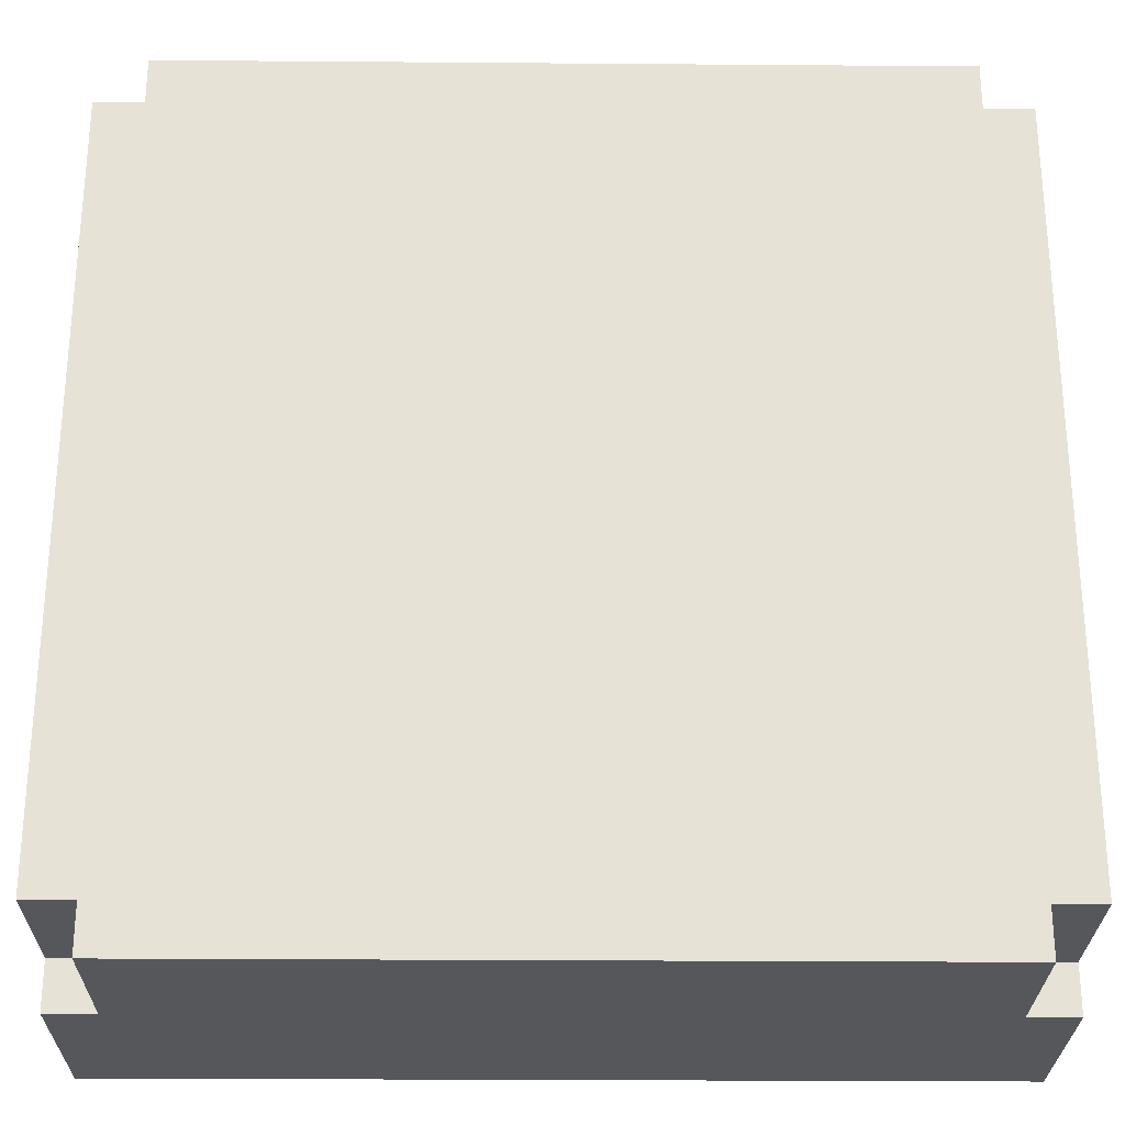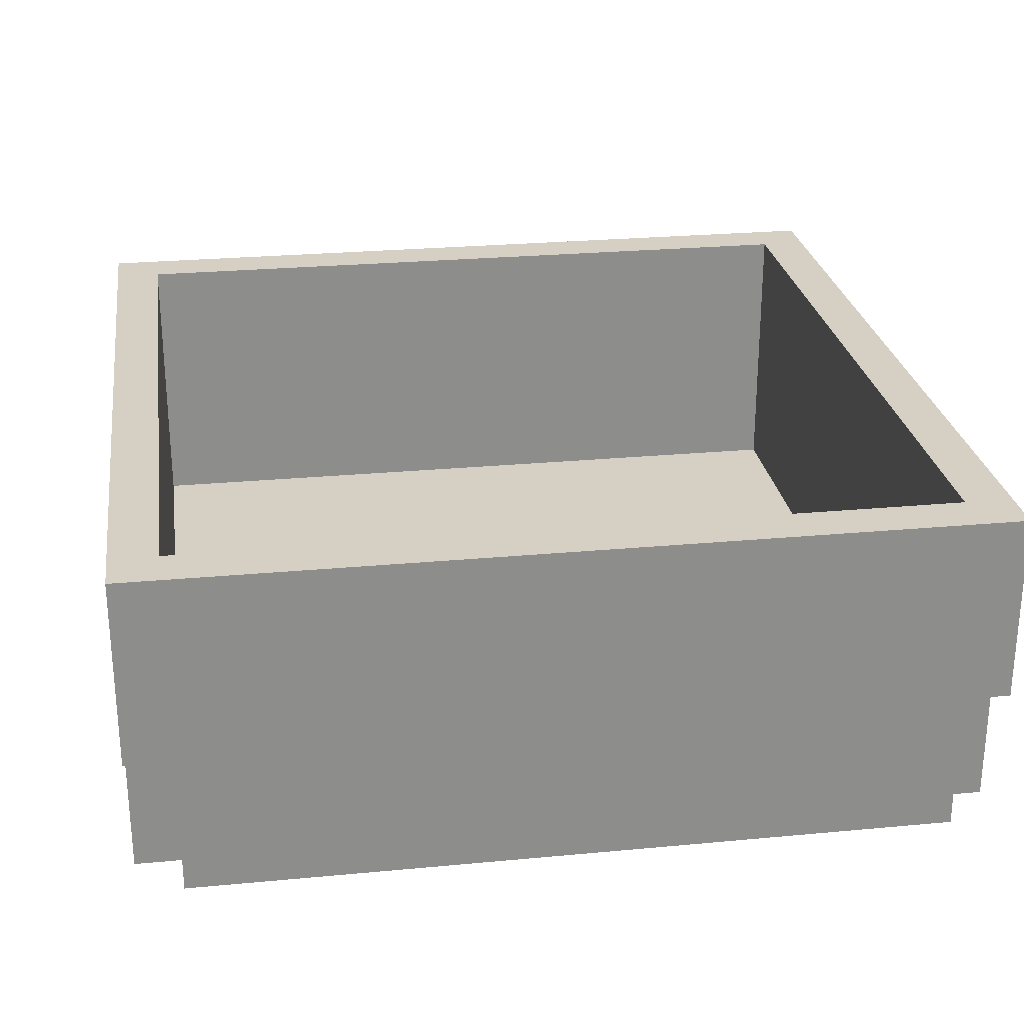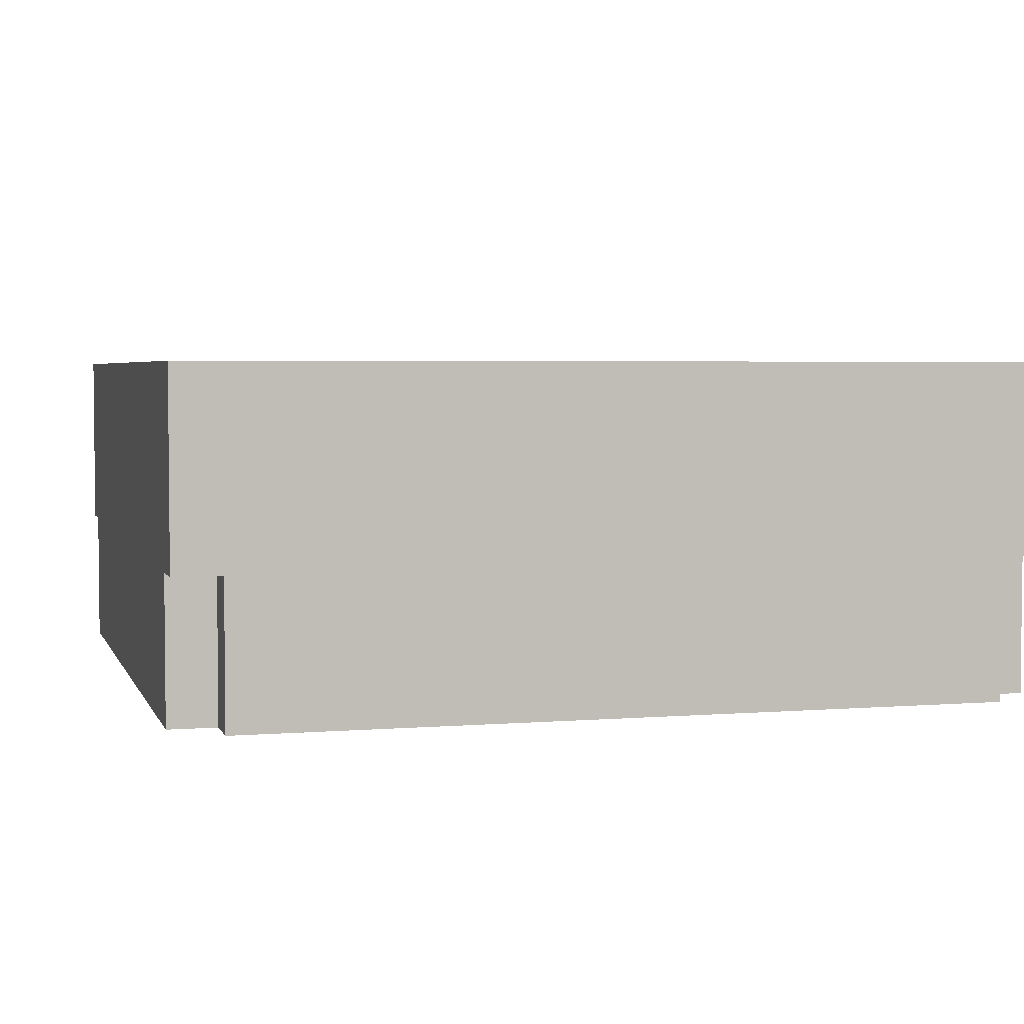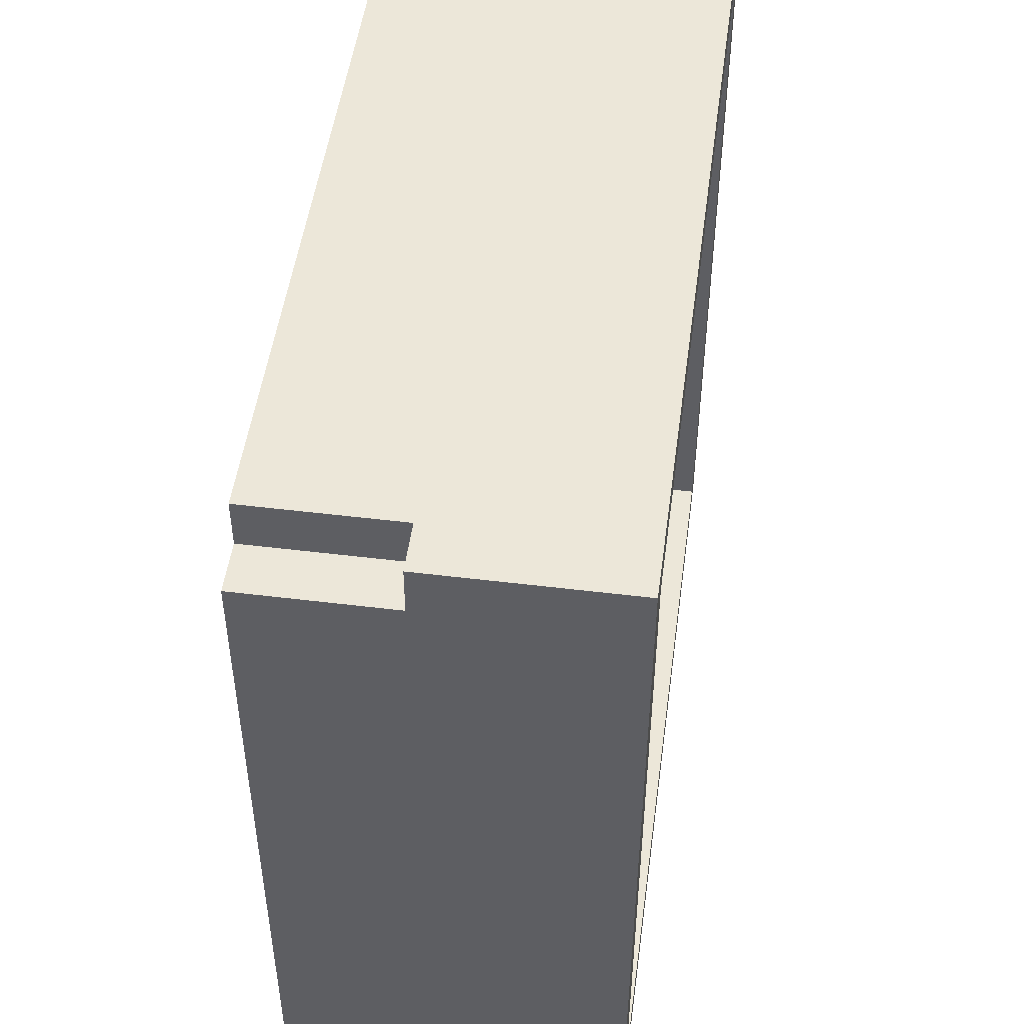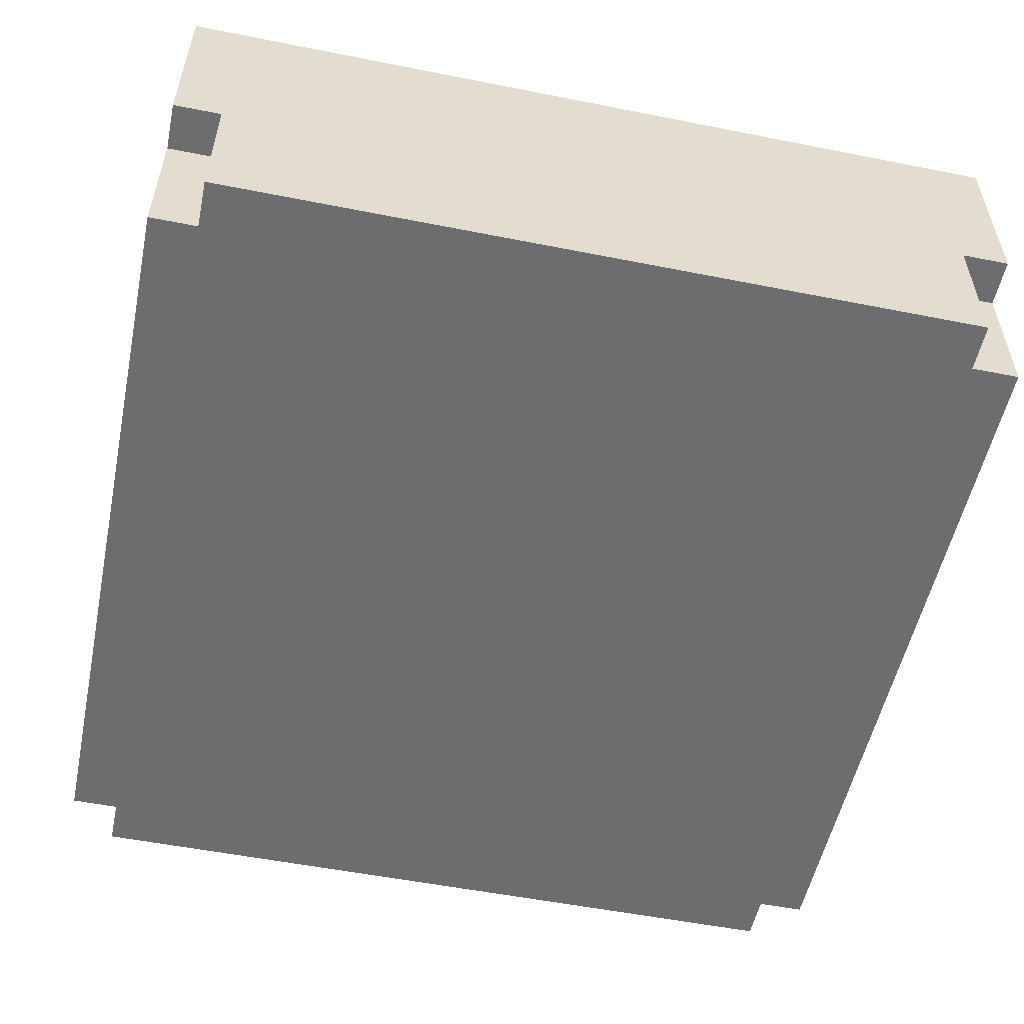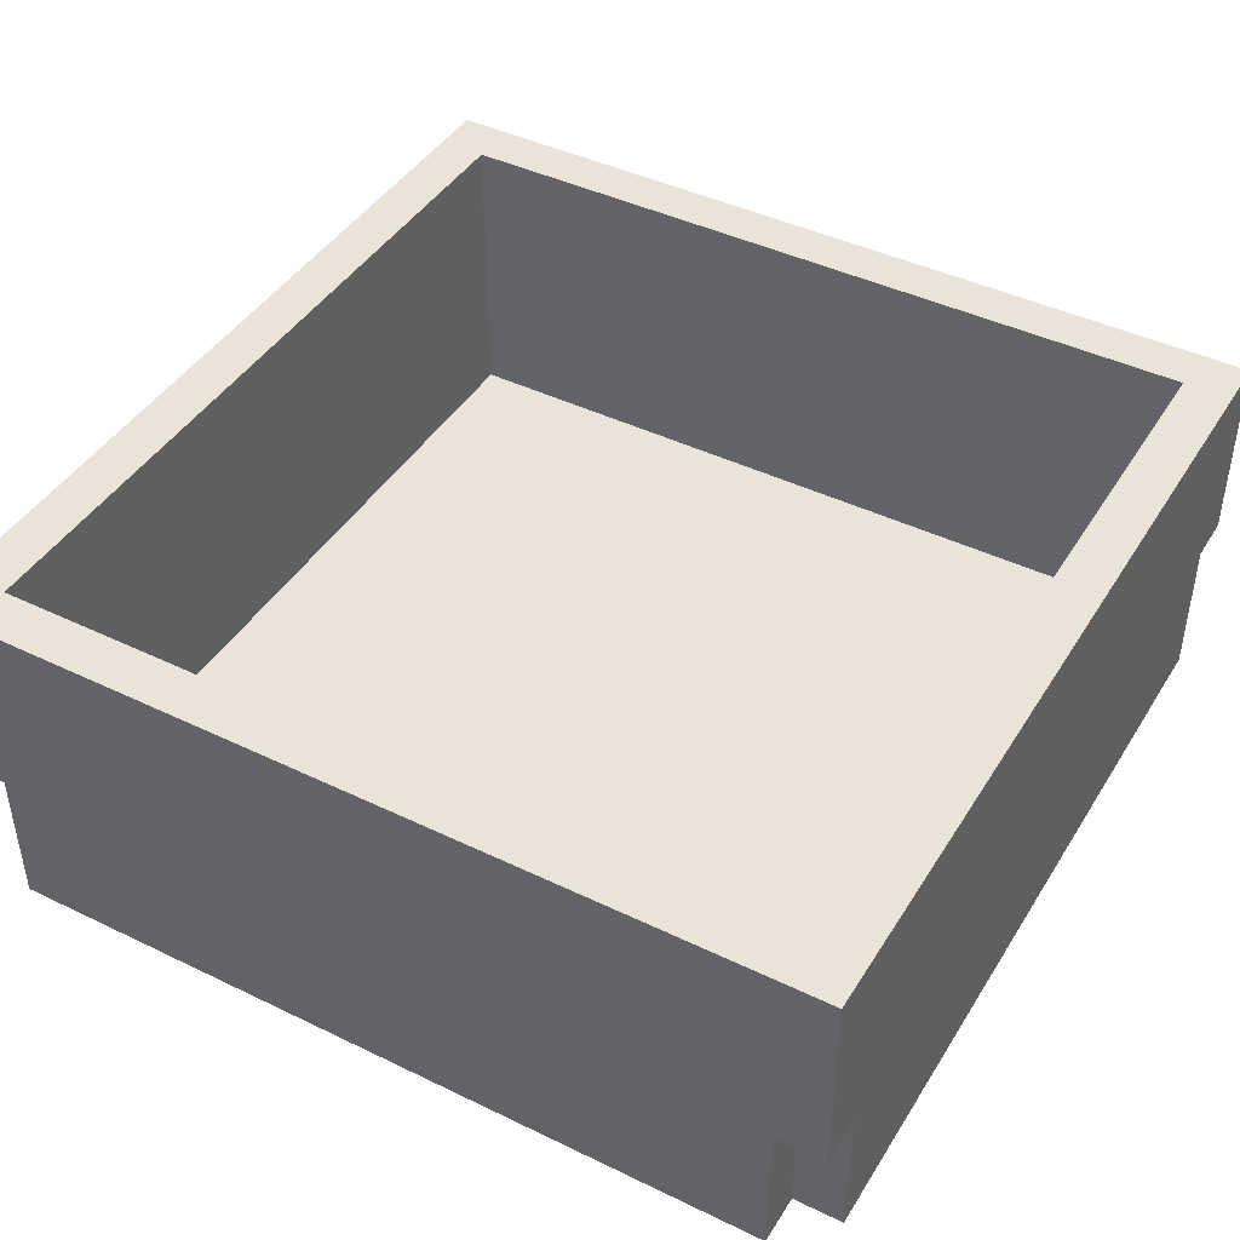
<metadata>
{"format":"obj","ext":"obj","renderer":"f3d","projection":"perspective","resolution":1024,"background":"white","views":[{"elev":-26.7,"azim":-0.7,"up":"+Z"},{"elev":26.0,"azim":-98.5,"up":"+Y"},{"elev":3.7,"azim":164.8,"up":"+Y"},{"elev":49.7,"azim":97.7,"up":"+Z"},{"elev":-54.1,"azim":-11.9,"up":"+Y"},{"elev":43.4,"azim":-60.3,"up":"+Y"}]}
</metadata>
<code>
o
v -2.3 0 1.3
v -2.3 0 -0.3
v -2.3 0.1 1.3
v -2.3 0.1 -0.3
v -2.3 0.2 1.3
v -2.3 0.2 -0.3
v -2.3 0.3 1.4
v -2.3 0.3 1.3
v -2.3 0.3 -0.3
v -2.3 0.3 -0.4
v -2.3 0.4 1.4
v -2.3 0.4 -0.4
v -2.3 0.5 1.4
v -2.3 0.5 -0.4
v -2.3 0.6 1.4
v -2.3 0.6 -0.4
v -2.3 0.7 1.4
v -2.3 0.7 -0.4
v -2.2 0 1.4
v -2.2 0 1.3
v -2.2 0 -0.3
v -2.2 0 -0.4
v -2.2 0.1 1.4
v -2.2 0.1 1.3
v -2.2 0.1 -0.3
v -2.2 0.1 -0.4
v -2.2 0.2 1.4
v -2.2 0.2 1.3
v -2.2 0.2 -0.3
v -2.2 0.2 -0.4
v -2.2 0.3 1.4
v -2.2 0.3 1.3
v -2.2 0.3 -0.3
v -2.2 0.3 -0.4
v -0.6 0.1 1.3
v -0.6 0.1 -0.3
v -0.6 0.2 1.3
v -0.6 0.2 -0.3
v -0.6 0.3 1.3
v -0.6 0.3 -0.3
v -0.6 0.4 1.3
v -0.6 0.4 -0.3
v -0.6 0.5 1.3
v -0.6 0.5 -0.3
v -0.6 0.6 1.3
v -0.6 0.6 -0.3
v -0.6 0.7 1.3
v -0.6 0.7 -0.3
v -2.2 0.1 1.3
v -2.2 0.1 -0.3
v -2.2 0.2 1.3
v -2.2 0.2 -0.3
v -2.2 0.3 1.3
v -2.2 0.3 -0.3
v -2.2 0.4 1.3
v -2.2 0.4 -0.3
v -2.2 0.5 1.3
v -2.2 0.5 -0.3
v -2.2 0.6 1.3
v -2.2 0.6 -0.3
v -2.2 0.7 1.3
v -2.2 0.7 -0.3
v -0.6 0 1.4
v -0.6 0 1.3
v -0.6 0 -0.3
v -0.6 0 -0.4
v -0.6 0.1 1.4
v -0.6 0.1 1.3
v -0.6 0.1 -0.3
v -0.6 0.1 -0.4
v -0.6 0.2 1.4
v -0.6 0.2 1.3
v -0.6 0.2 -0.3
v -0.6 0.2 -0.4
v -0.6 0.3 1.4
v -0.6 0.3 1.3
v -0.6 0.3 -0.3
v -0.6 0.3 -0.4
v -0.5 0 1.3
v -0.5 0 -0.3
v -0.5 0.1 1.3
v -0.5 0.1 -0.3
v -0.5 0.2 1.3
v -0.5 0.2 -0.3
v -0.5 0.3 1.4
v -0.5 0.3 1.3
v -0.5 0.3 -0.3
v -0.5 0.3 -0.4
v -0.5 0.4 1.4
v -0.5 0.4 -0.4
v -0.5 0.5 1.4
v -0.5 0.5 -0.4
v -0.5 0.6 1.4
v -0.5 0.6 -0.4
v -0.5 0.7 1.4
v -0.5 0.7 -0.4
v -2.3 0.3 1.4
v -2.3 0.4 1.4
v -2.3 0.5 1.4
v -2.3 0.6 1.4
v -2.3 0.7 1.4
v -2.2 0 1.4
v -2.2 0.1 1.4
v -2.2 0.2 1.4
v -2.2 0.3 1.4
v -0.6 0 1.4
v -0.6 0.1 1.4
v -0.6 0.2 1.4
v -0.6 0.3 1.4
v -0.5 0.3 1.4
v -0.5 0.4 1.4
v -0.5 0.5 1.4
v -0.5 0.6 1.4
v -0.5 0.7 1.4
v -2.3 0 1.3
v -2.3 0.1 1.3
v -2.3 0.2 1.3
v -2.3 0.3 1.3
v -2.2 0 1.3
v -2.2 0.1 1.3
v -2.2 0.2 1.3
v -2.2 0.3 1.3
v -0.6 0 1.3
v -0.6 0.1 1.3
v -0.6 0.2 1.3
v -0.6 0.3 1.3
v -0.5 0 1.3
v -0.5 0.1 1.3
v -0.5 0.2 1.3
v -0.5 0.3 1.3
v -2.2 0.1 -0.3
v -2.2 0.2 -0.3
v -2.2 0.3 -0.3
v -2.2 0.4 -0.3
v -2.2 0.5 -0.3
v -2.2 0.6 -0.3
v -2.2 0.7 -0.3
v -0.6 0.1 -0.3
v -0.6 0.2 -0.3
v -0.6 0.3 -0.3
v -0.6 0.4 -0.3
v -0.6 0.5 -0.3
v -0.6 0.6 -0.3
v -0.6 0.7 -0.3
v -2.2 0.1 1.3
v -2.2 0.2 1.3
v -2.2 0.3 1.3
v -2.2 0.4 1.3
v -2.2 0.5 1.3
v -2.2 0.6 1.3
v -2.2 0.7 1.3
v -0.6 0.1 1.3
v -0.6 0.2 1.3
v -0.6 0.3 1.3
v -0.6 0.4 1.3
v -0.6 0.5 1.3
v -0.6 0.6 1.3
v -0.6 0.7 1.3
v -2.3 0 -0.3
v -2.3 0.1 -0.3
v -2.3 0.2 -0.3
v -2.3 0.3 -0.3
v -2.2 0 -0.3
v -2.2 0.1 -0.3
v -2.2 0.2 -0.3
v -2.2 0.3 -0.3
v -0.6 0 -0.3
v -0.6 0.1 -0.3
v -0.6 0.2 -0.3
v -0.6 0.3 -0.3
v -0.5 0 -0.3
v -0.5 0.1 -0.3
v -0.5 0.2 -0.3
v -0.5 0.3 -0.3
v -2.3 0.3 -0.4
v -2.3 0.4 -0.4
v -2.3 0.5 -0.4
v -2.3 0.6 -0.4
v -2.3 0.7 -0.4
v -2.2 0 -0.4
v -2.2 0.1 -0.4
v -2.2 0.2 -0.4
v -2.2 0.3 -0.4
v -0.6 0 -0.4
v -0.6 0.1 -0.4
v -0.6 0.2 -0.4
v -0.6 0.3 -0.4
v -0.5 0.3 -0.4
v -0.5 0.4 -0.4
v -0.5 0.5 -0.4
v -0.5 0.6 -0.4
v -0.5 0.7 -0.4
v -2.2 0 1.4
v -0.6 0 1.4
v -2.3 0 1.3
v -2.2 0 1.3
v -0.6 0 1.3
v -0.5 0 1.3
v -2.1 0 1.2
v -0.7 0 1.2
v -2 0 1.1
v -0.8 0 1.1
v -1.9 0 1
v -0.9 0 1
v -1.8 0 0.9
v -1 0 0.9
v -1.7 0 0.8
v -1.1 0 0.8
v -1.6 0 0.7
v -1.2 0 0.7
v -1.5 0 0.6
v -1.3 0 0.6
v -1.5 0 0.4
v -1.3 0 0.4
v -1.6 0 0.3
v -1.2 0 0.3
v -1.7 0 0.2
v -1.1 0 0.2
v -1.8 0 0.1
v -1 0 0.1
v -1.9 0 0
v -0.9 0 0
v -2 0 -0.1
v -0.8 0 -0.1
v -2.1 0 -0.2
v -0.7 0 -0.2
v -2.3 0 -0.3
v -2.2 0 -0.3
v -0.6 0 -0.3
v -0.5 0 -0.3
v -2.2 0 -0.4
v -0.6 0 -0.4
v -2.3 0.3 1.4
v -2.2 0.3 1.4
v -0.6 0.3 1.4
v -0.5 0.3 1.4
v -2.3 0.3 1.3
v -2.2 0.3 1.3
v -0.6 0.3 1.3
v -0.5 0.3 1.3
v -2.3 0.3 -0.3
v -2.2 0.3 -0.3
v -0.6 0.3 -0.3
v -0.5 0.3 -0.3
v -2.3 0.3 -0.4
v -2.2 0.3 -0.4
v -0.6 0.3 -0.4
v -0.5 0.3 -0.4
v -2.2 0.1 1.3
v -0.6 0.1 1.3
v -2.1 0.1 1.2
v -0.7 0.1 1.2
v -2 0.1 1.1
v -0.8 0.1 1.1
v -1.9 0.1 1
v -0.9 0.1 1
v -1.8 0.1 0.9
v -1 0.1 0.9
v -1.7 0.1 0.8
v -1.1 0.1 0.8
v -1.6 0.1 0.7
v -1.2 0.1 0.7
v -1.5 0.1 0.6
v -1.3 0.1 0.6
v -1.5 0.1 0.4
v -1.3 0.1 0.4
v -1.6 0.1 0.3
v -1.2 0.1 0.3
v -1.7 0.1 0.2
v -1.1 0.1 0.2
v -1.8 0.1 0.1
v -1 0.1 0.1
v -1.9 0.1 0
v -0.9 0.1 0
v -2 0.1 -0.1
v -0.8 0.1 -0.1
v -2.1 0.1 -0.2
v -0.7 0.1 -0.2
v -2.2 0.1 -0.3
v -0.6 0.1 -0.3
v -2.3 0.7 1.4
v -0.5 0.7 1.4
v -2.2 0.7 1.3
v -0.6 0.7 1.3
v -2.2 0.7 -0.3
v -0.6 0.7 -0.3
v -2.3 0.7 -0.4
v -0.5 0.7 -0.4
f 3 2 1
f 4 2 3
f 5 4 3
f 6 4 5
f 8 6 5
f 9 6 8
f 11 9 8
f 11 10 9
f 11 8 7
f 12 10 11
f 13 12 11
f 14 12 13
f 15 14 13
f 16 14 15
f 17 16 15
f 18 16 17
f 23 20 19
f 24 20 23
f 25 22 21
f 26 22 25
f 27 24 23
f 28 24 27
f 29 26 25
f 30 26 29
f 31 28 27
f 32 28 31
f 33 30 29
f 34 30 33
f 37 36 35
f 38 36 37
f 39 38 37
f 40 38 39
f 41 40 39
f 42 40 41
f 43 42 41
f 44 42 43
f 45 44 43
f 46 44 45
f 47 46 45
f 48 46 47
f 49 50 51
f 51 50 52
f 51 52 53
f 53 52 54
f 53 54 55
f 55 54 56
f 55 56 57
f 57 56 58
f 57 58 59
f 59 58 60
f 59 60 61
f 61 60 62
f 63 64 67
f 67 64 68
f 65 66 69
f 69 66 70
f 67 68 71
f 71 68 72
f 69 70 73
f 73 70 74
f 71 72 75
f 75 72 76
f 73 74 77
f 77 74 78
f 79 80 81
f 81 80 82
f 81 82 83
f 83 82 84
f 83 84 86
f 86 84 87
f 86 87 89
f 87 88 89
f 85 86 89
f 89 88 90
f 89 90 91
f 91 90 92
f 91 92 93
f 93 92 94
f 93 94 95
f 95 94 96
f 105 98 97
f 106 103 102
f 107 104 103
f 107 103 106
f 108 105 104
f 108 104 107
f 109 98 105
f 109 105 108
f 110 98 109
f 111 99 98
f 111 98 110
f 112 100 99
f 112 99 111
f 113 101 100
f 113 100 112
f 114 101 113
f 119 116 115
f 120 117 116
f 120 116 119
f 121 118 117
f 121 117 120
f 122 118 121
f 127 124 123
f 128 125 124
f 128 124 127
f 129 126 125
f 129 125 128
f 130 126 129
f 138 132 131
f 139 133 132
f 139 132 138
f 140 134 133
f 140 133 139
f 141 135 134
f 141 134 140
f 142 136 135
f 142 135 141
f 143 137 136
f 143 136 142
f 144 137 143
f 145 146 152
f 146 147 153
f 152 146 153
f 147 148 154
f 153 147 154
f 148 149 155
f 154 148 155
f 149 150 156
f 155 149 156
f 150 151 157
f 156 150 157
f 157 151 158
f 159 160 163
f 160 161 164
f 163 160 164
f 161 162 165
f 164 161 165
f 165 162 166
f 167 168 171
f 168 169 172
f 171 168 172
f 169 170 173
f 172 169 173
f 173 170 174
f 175 176 183
f 180 181 184
f 181 182 185
f 184 181 185
f 182 183 186
f 185 182 186
f 183 176 187
f 186 183 187
f 187 176 188
f 176 177 189
f 188 176 189
f 177 178 190
f 189 177 190
f 178 179 191
f 190 178 191
f 191 179 192
f 196 194 193
f 197 194 196
f 199 196 195
f 199 198 197
f 199 197 196
f 200 198 199
f 201 200 199
f 202 200 201
f 203 202 201
f 204 202 203
f 205 204 203
f 206 204 205
f 207 206 205
f 208 206 207
f 209 208 207
f 210 208 209
f 211 210 209
f 212 210 211
f 213 211 209
f 213 212 211
f 214 210 212
f 214 212 213
f 215 209 207
f 215 213 209
f 215 214 213
f 216 210 214
f 216 214 215
f 216 208 210
f 217 207 205
f 217 215 207
f 217 216 215
f 218 208 216
f 218 216 217
f 218 206 208
f 219 205 203
f 219 217 205
f 219 218 217
f 220 206 218
f 220 218 219
f 220 204 206
f 221 203 201
f 221 219 203
f 221 220 219
f 222 204 220
f 222 220 221
f 222 202 204
f 223 201 199
f 223 221 201
f 223 222 221
f 224 202 222
f 224 222 223
f 224 200 202
f 225 199 195
f 225 223 199
f 225 224 223
f 226 200 224
f 226 224 225
f 226 198 200
f 227 225 195
f 227 226 225
f 228 226 227
f 229 198 226
f 229 226 228
f 230 198 229
f 231 229 228
f 232 229 231
f 237 234 233
f 238 234 237
f 239 236 235
f 240 236 239
f 245 242 241
f 246 242 245
f 247 244 243
f 248 244 247
f 249 250 251
f 251 250 252
f 251 252 253
f 253 252 254
f 253 254 255
f 255 254 256
f 255 256 257
f 257 256 258
f 257 258 259
f 259 258 260
f 259 260 261
f 261 260 262
f 261 262 263
f 263 262 264
f 261 263 265
f 263 264 265
f 264 262 266
f 265 264 266
f 259 261 267
f 261 265 267
f 265 266 267
f 266 262 268
f 267 266 268
f 262 260 268
f 257 259 269
f 259 267 269
f 267 268 269
f 268 260 270
f 269 268 270
f 260 258 270
f 255 257 271
f 257 269 271
f 269 270 271
f 270 258 272
f 271 270 272
f 258 256 272
f 253 255 273
f 255 271 273
f 271 272 273
f 272 256 274
f 273 272 274
f 256 254 274
f 251 253 275
f 253 273 275
f 273 274 275
f 274 254 276
f 275 274 276
f 254 252 276
f 249 251 277
f 251 275 277
f 275 276 277
f 276 252 278
f 277 276 278
f 252 250 278
f 249 277 279
f 277 278 279
f 278 250 280
f 279 278 280
f 281 282 283
f 283 282 284
f 281 283 285
f 284 282 286
f 281 285 287
f 285 286 287
f 286 282 288
f 287 286 288

</code>
